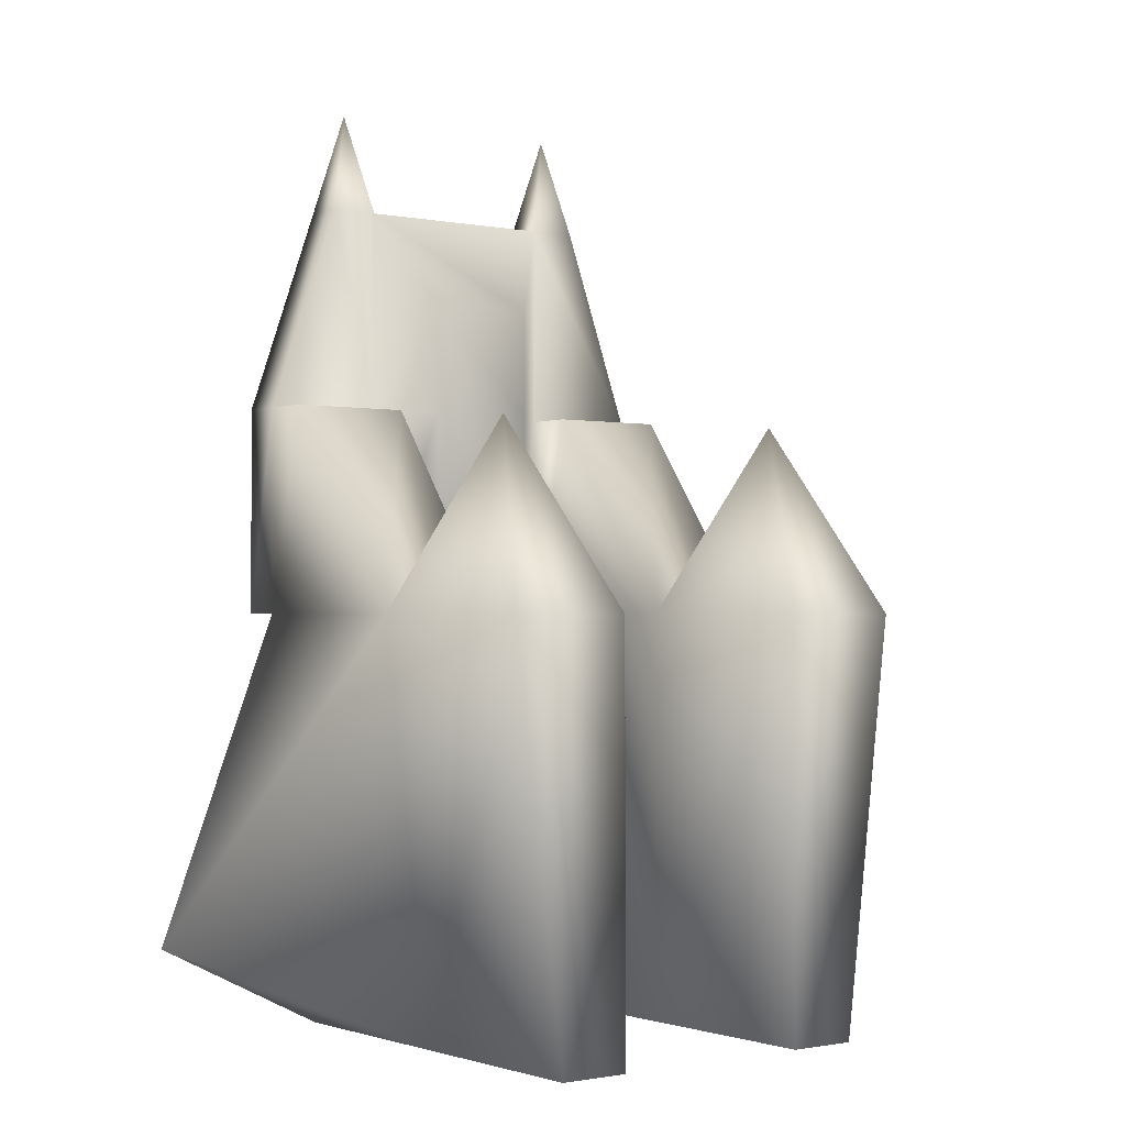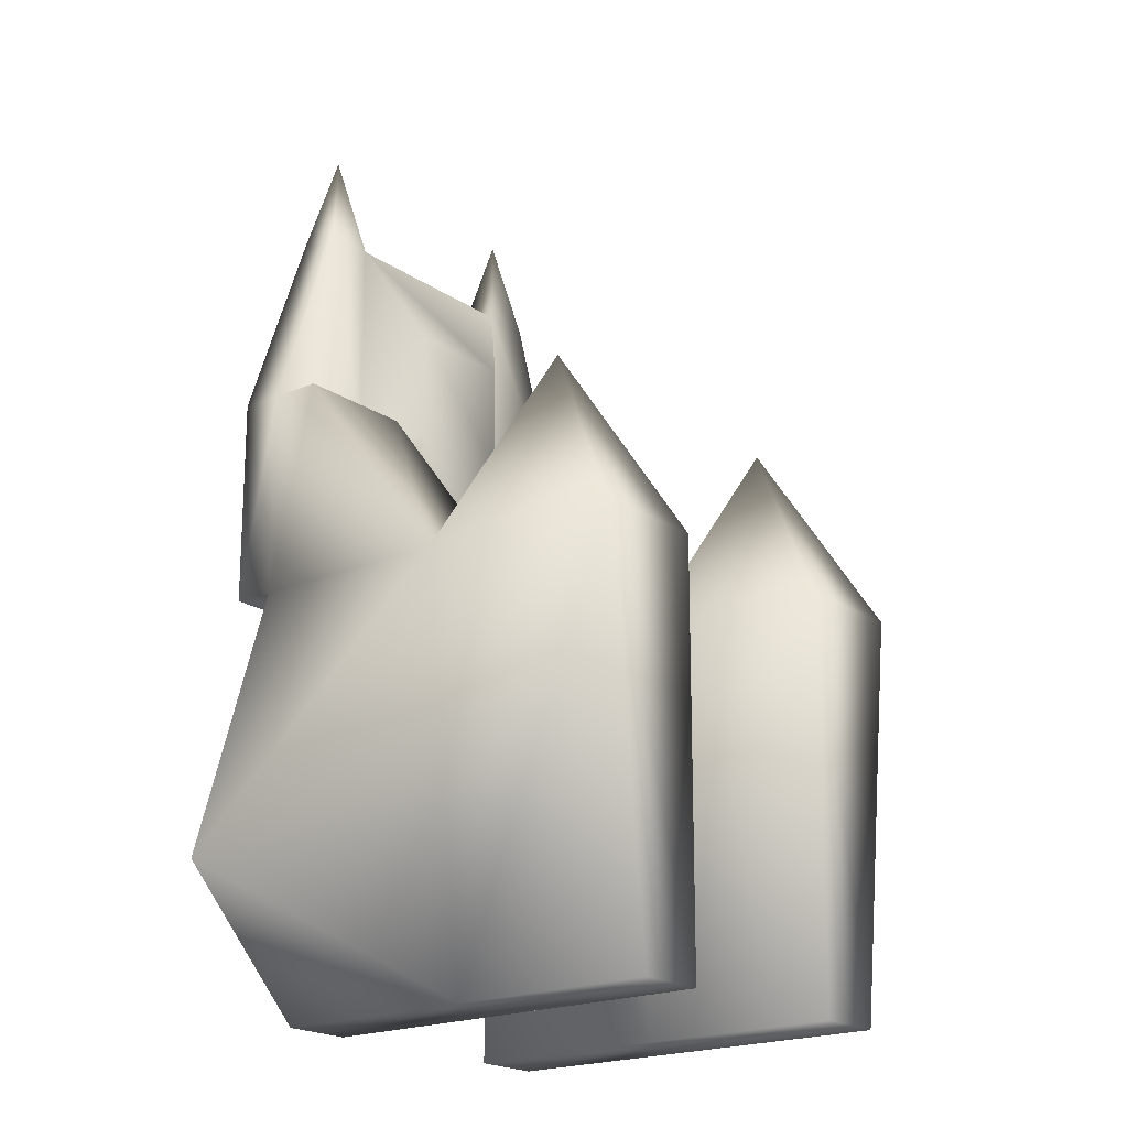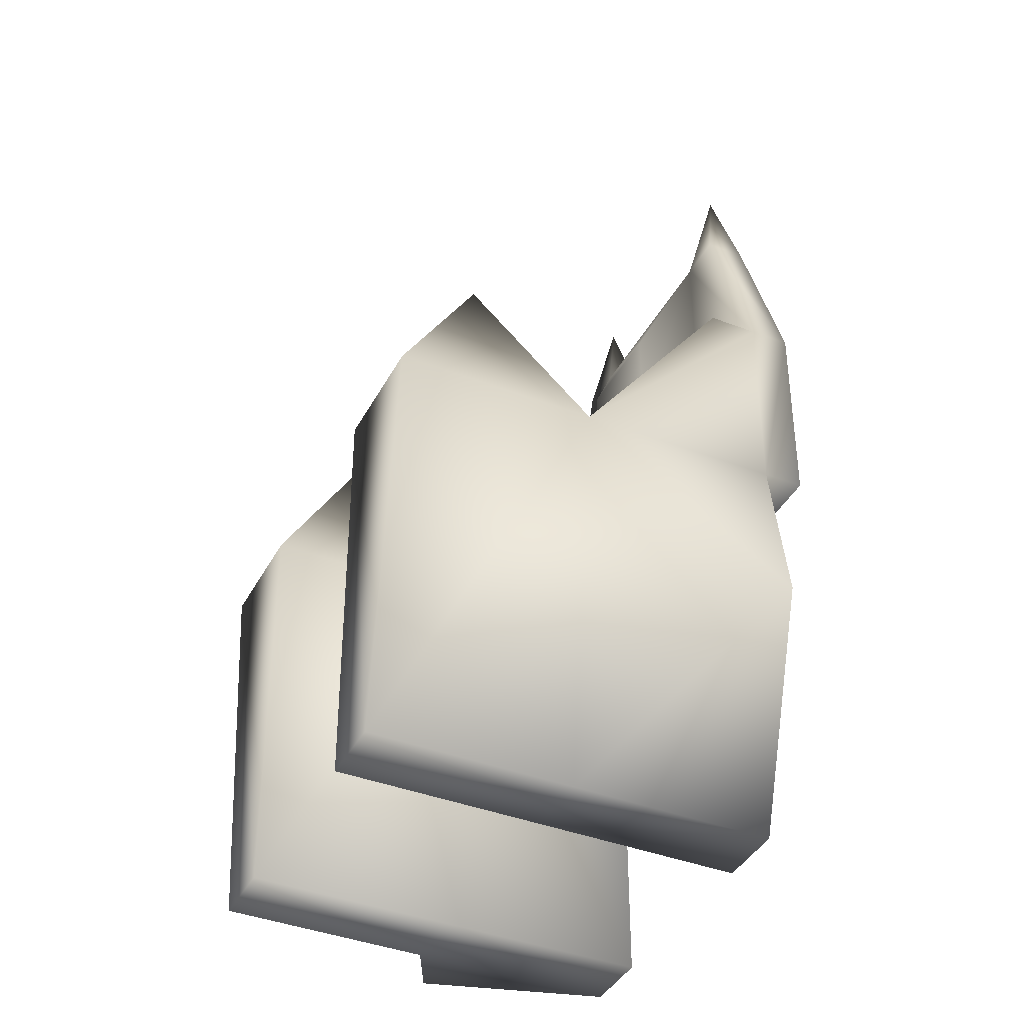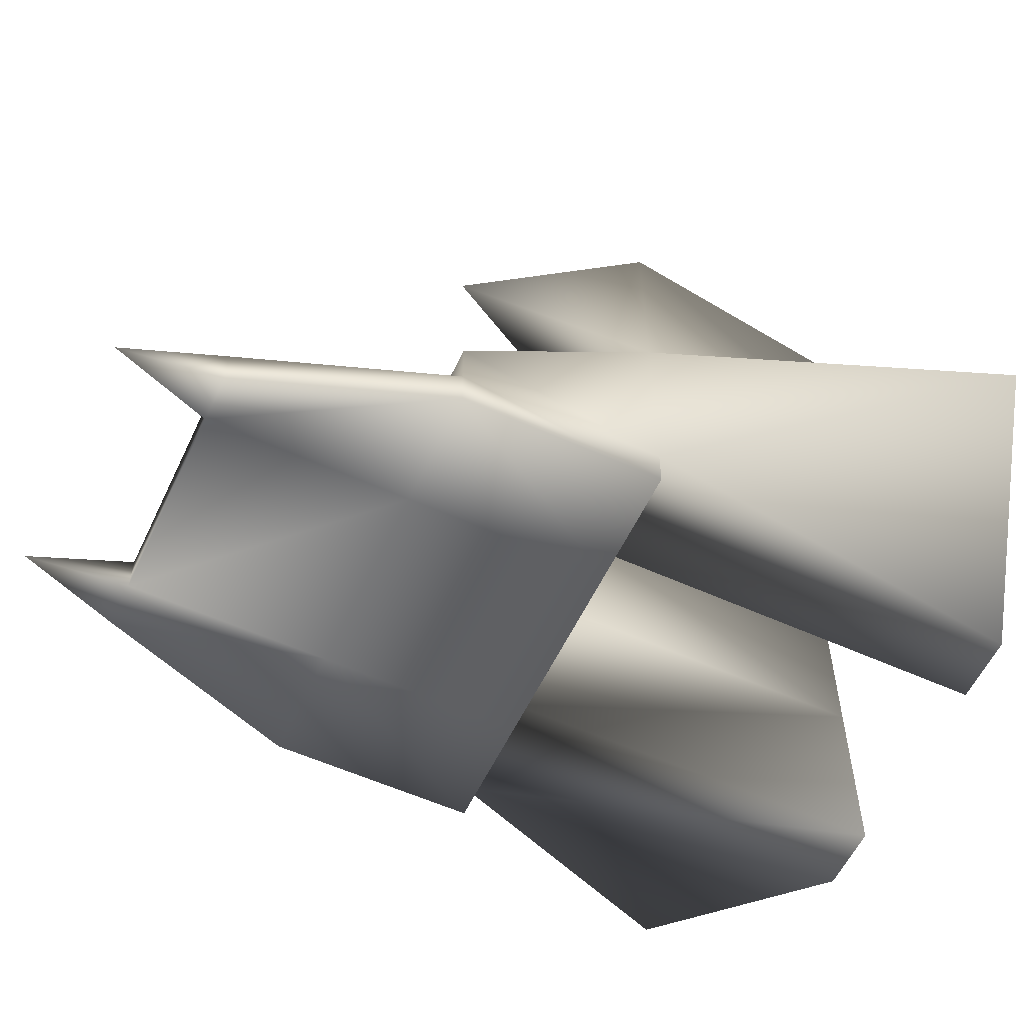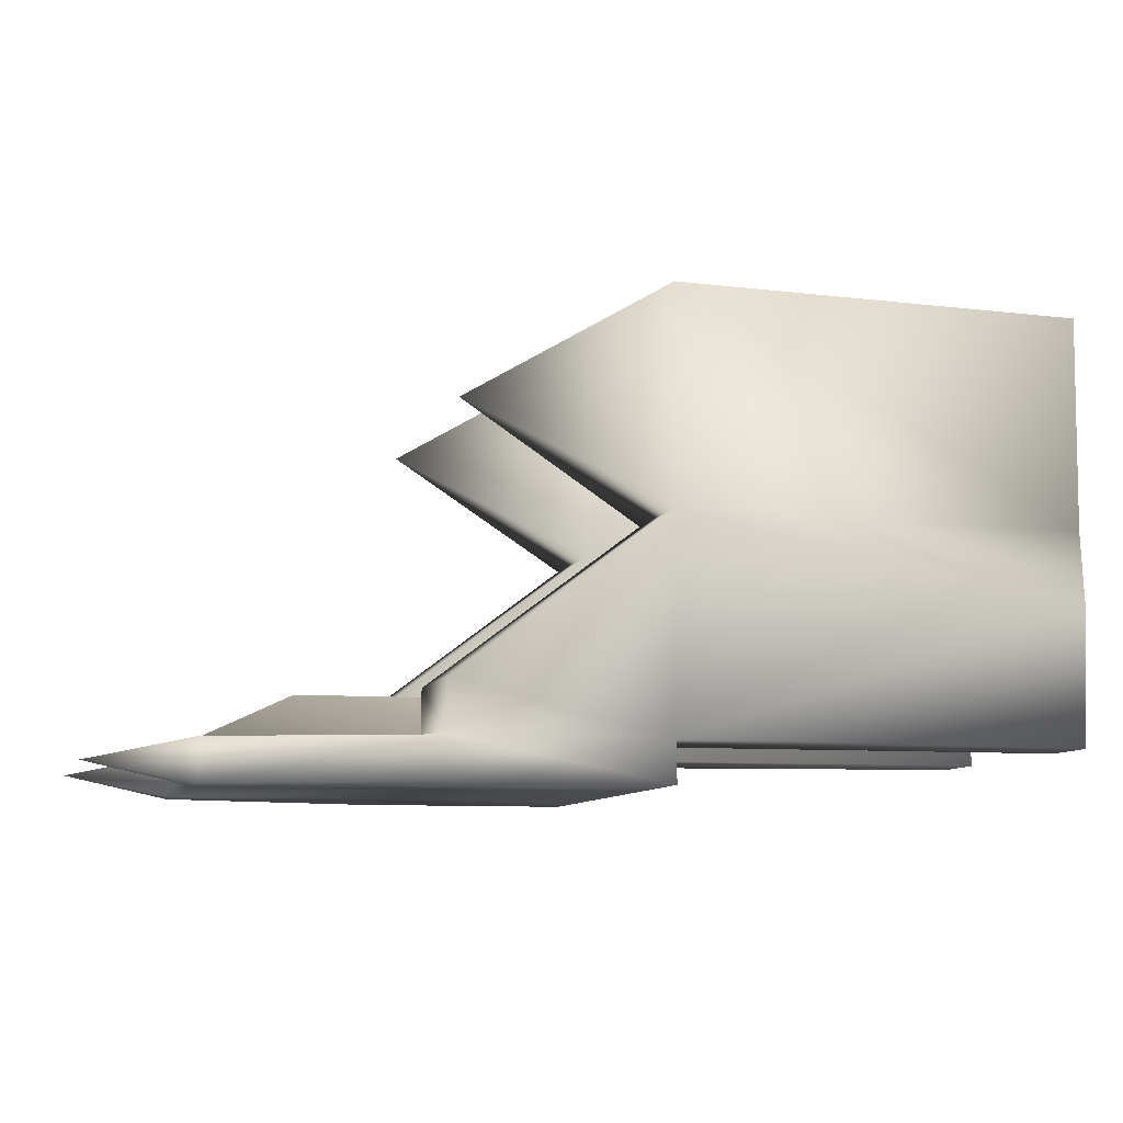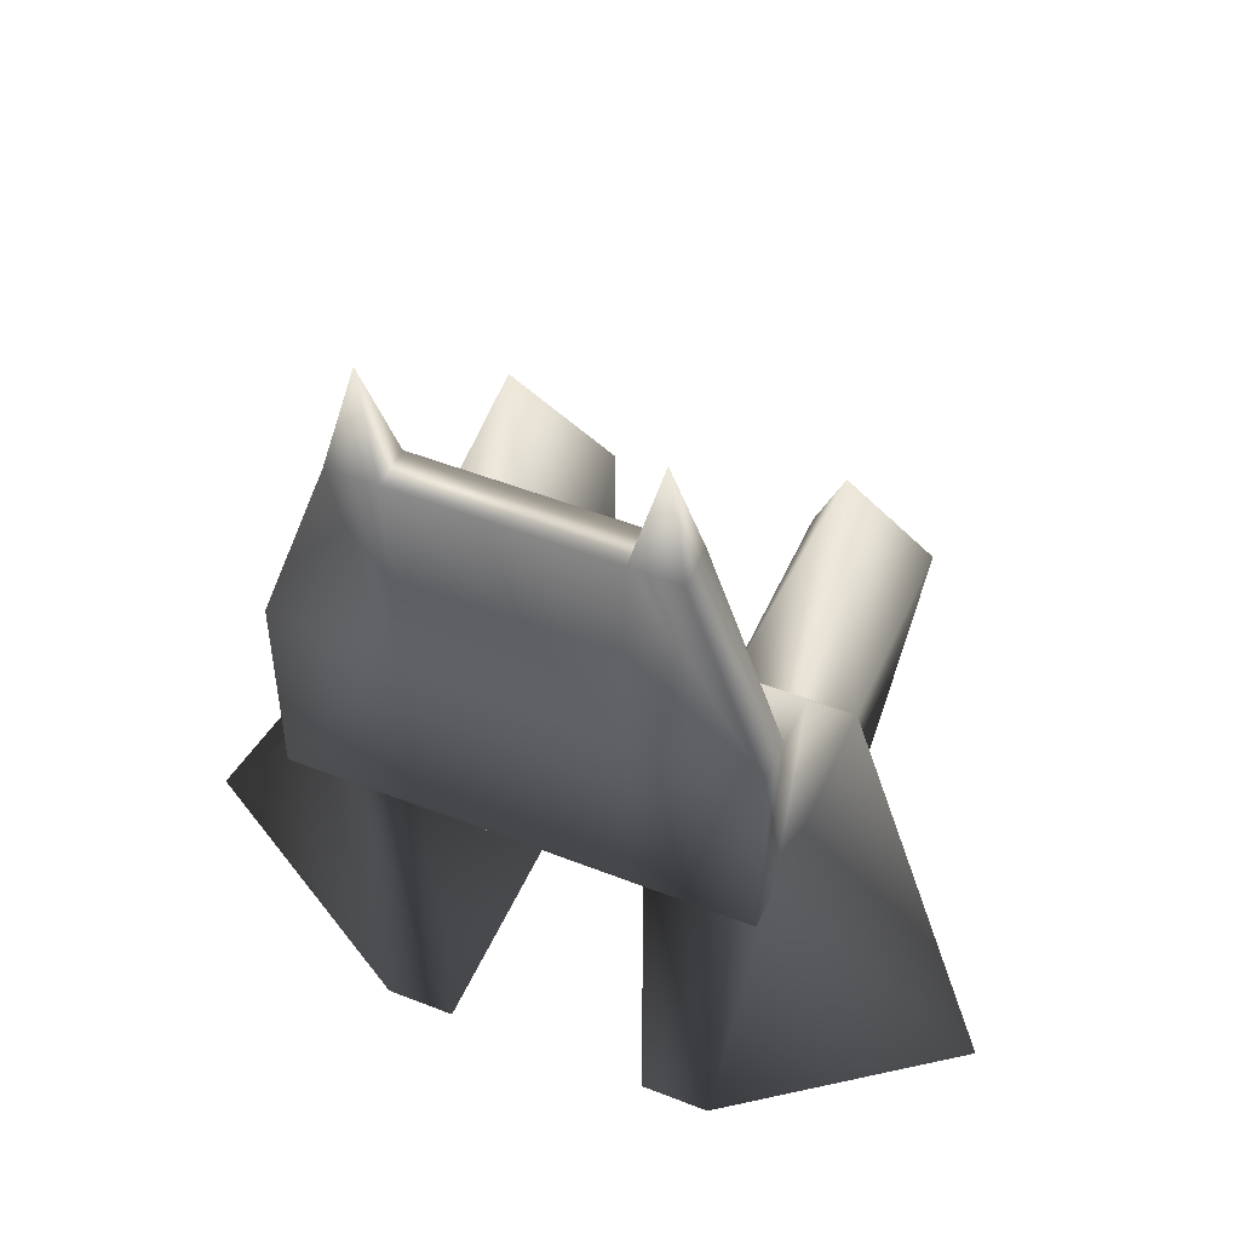
<metadata>
{"format":"obj","ext":"obj","renderer":"f3d","projection":"perspective","resolution":1024,"background":"white","views":[{"elev":-1.0,"azim":142.6,"up":"+Z"},{"elev":-19.7,"azim":128.7,"up":"+Z"},{"elev":-39.7,"azim":-115.6,"up":"+Z"},{"elev":-57.4,"azim":64.9,"up":"+Y"},{"elev":-7.9,"azim":76.4,"up":"+Y"},{"elev":50.3,"azim":23.4,"up":"+Z"}]}
</metadata>
<code>
o Box01_sep6
v -0.499 2.001 2.499
v 0.501 2.001 2.499
v -0.499 2.001 1.499
v 0.501 2.001 1.499
v -0.499 2.201 2.499
v 0.501 2.201 2.499
v -0.499 2.201 1.499
v 0.501 2.201 1.499
v -1.086 2.001 2.499
v 1.088 2.001 2.499
v -1.086 2.001 1.499
v 1.088 2.001 1.499
v -1.086 2.201 2.499
v 1.088 2.201 2.499
v -1.086 2.201 1.499
v 1.088 2.201 1.499
v -0.499 2.444 2.499
v 0.501 2.444 2.499
v -0.499 3.201 1.499
v 0.501 3.201 1.499
v -1.086 2.444 2.499
v 1.088 2.444 2.499
v -1.086 3.201 1.499
v 1.088 3.201 1.499
v -0.499 2.201 -0.501
v 0.501 2.201 -0.501
v -0.839 2.201 -0.501
v 0.841 2.201 -0.501
v -0.499 3.201 -0.501
v 0.501 3.201 -0.501
v -0.839 3.201 -0.501
v 0.841 3.201 -0.501
v -0.499 2.001 3.499
v 0.501 2.001 3.499
v -0.499 2.201 3.499
v 0.501 2.201 3.499
v -0.7332 2.001 3.499
v 0.7352 2.001 3.499
v -0.7332 2.201 3.499
v 0.7352 2.201 3.499
v -0.6161 2.101 3.988
v 0.6181 2.101 3.988
v -0.2668 2.424 2.499
v 0.2688 2.424 2.499
v -0.2668 2.424 1.963
v 0.2688 2.424 1.963
v -0.2668 2.424 3.035
v 0.2688 2.424 3.035
v -0.499 4.201 1.499
v 0.501 4.201 1.499
v -1.086 4.201 1.499
v 1.088 4.201 1.499
v -0.499 4.201 -0.501
v 0.501 4.201 -0.501
v -0.839 4.201 -0.501
v 0.841 4.201 -0.501
v -1.955 2.701 -0.001
v 1.957 2.701 -0.001
v -0.7927 3.701 2.397
v 0.7947 3.701 2.397
g Box01_sep6_01 - Default
f 1 3 4 2
f 1 9 11 3
f 1 33 37 9
f 2 34 33 1
f 3 7 8 4
f 3 11 15 7
f 4 12 10 2
f 5 17 21 13
f 5 43 45 7
f 6 18 20 8
f 6 36 40 14
f 6 44 48 36
f 7 19 17 5
f 7 25 29 19
f 7 45 46 8
f 8 16 12 4
f 8 26 28 16
f 8 46 44 6
f 9 13 15 11
f 9 37 39 13
f 10 38 34 2
f 12 16 14 10
f 13 21 23 15
f 13 39 35 5
f 14 22 18 6
f 14 40 38 10
f 15 27 25 7
f 15 57 27
f 16 24 22 14
f 16 58 24
f 18 22 24 20
f 19 23 21 17
f 19 59 23
f 20 30 26 8
f 20 50 54 30
f 20 60 50
f 23 51 55 31
f 23 57 15
f 23 59 51
f 24 58 32
f 24 60 20
f 26 30 32 28
f 27 31 29 25
f 27 57 31
f 28 58 16
f 29 53 49 19
f 30 54 56 32
f 31 55 53 29
f 31 57 23
f 32 56 52 24
f 32 58 28
f 33 41 37
f 34 36 35 33
f 34 42 36
f 35 41 33
f 35 47 43 5
f 36 42 40
f 36 48 47 35
f 37 41 39
f 38 42 34
f 39 41 35
f 40 42 38
f 43 47 48 44
f 44 46 45 43
f 49 53 55 51
f 49 59 19
f 50 60 52
f 51 59 49
f 52 56 54 50
f 52 60 24

</code>
